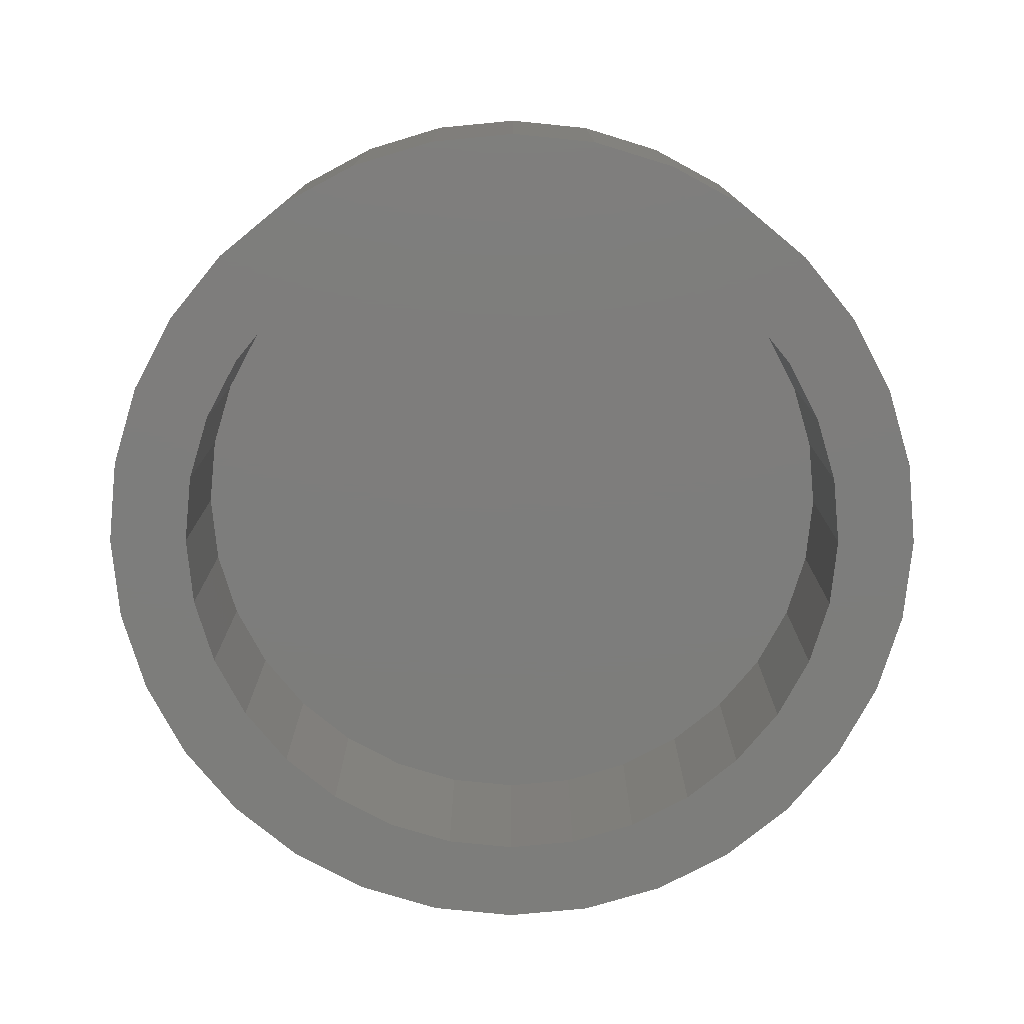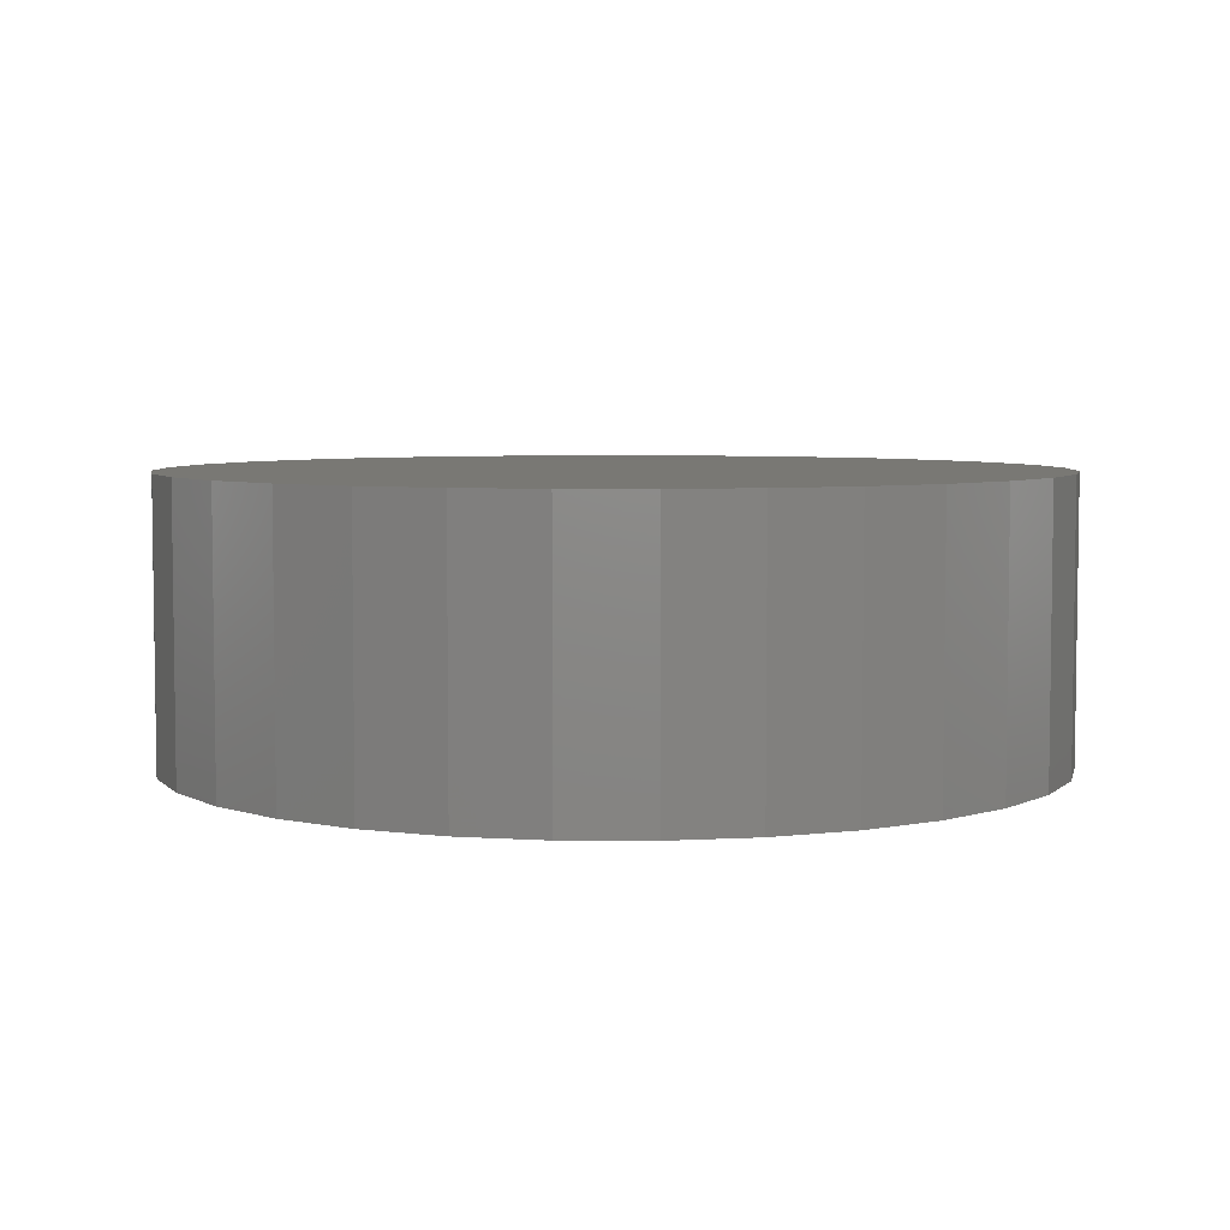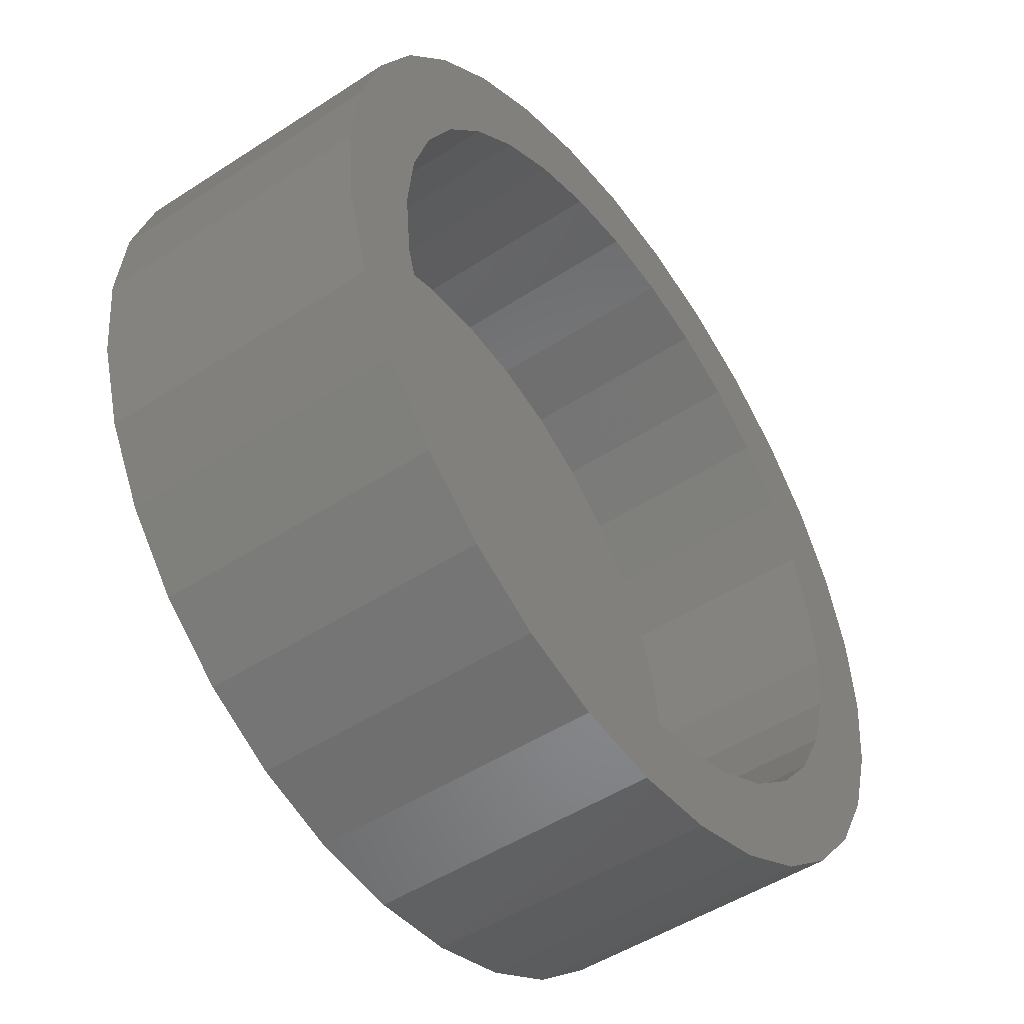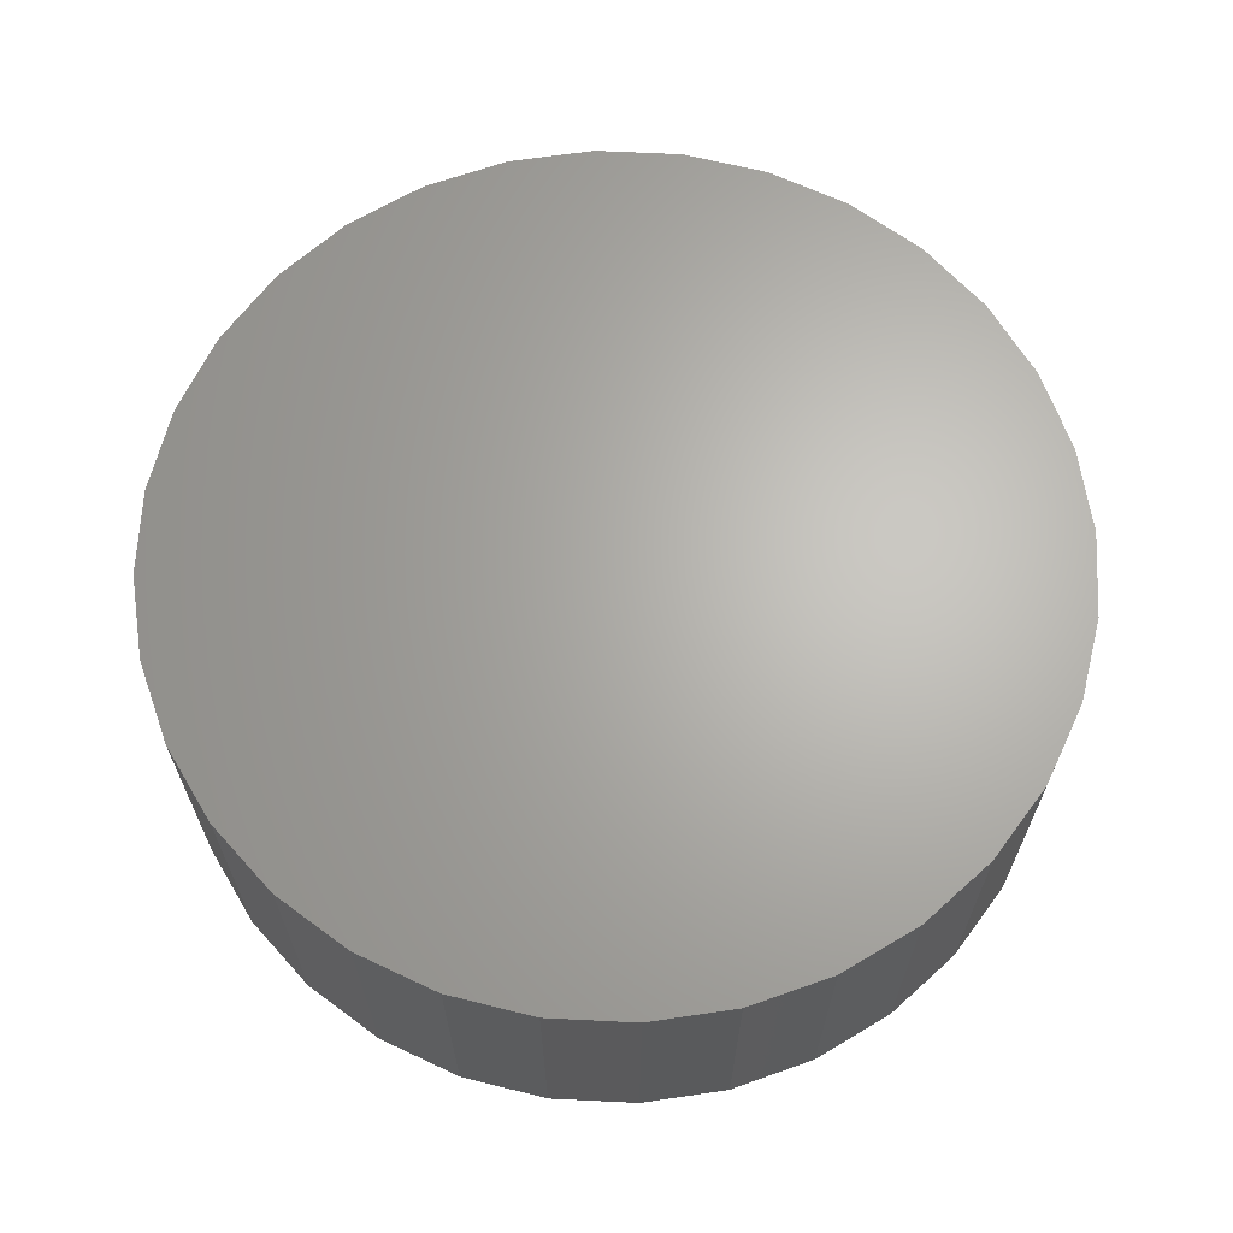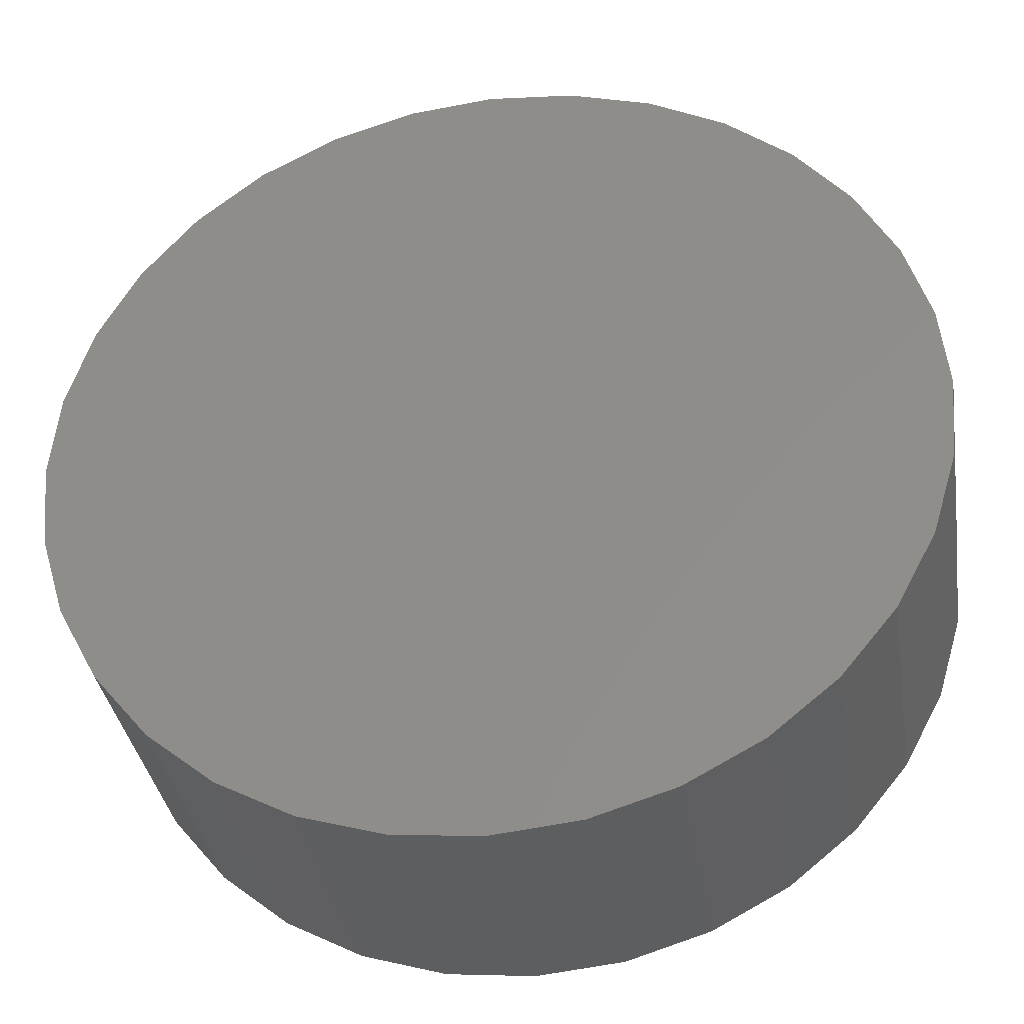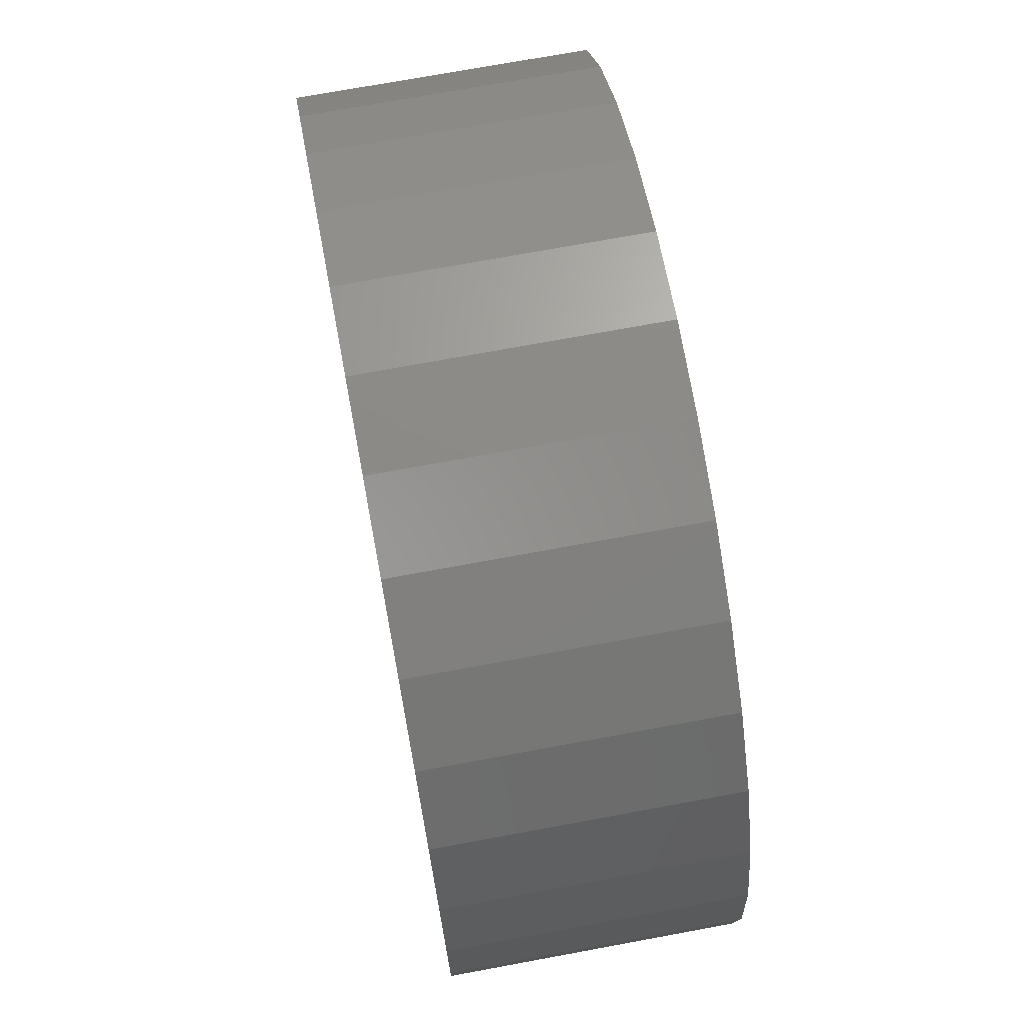
<metadata>
{"format":"stl","ext":"stl","renderer":"f3d","projection":"perspective","resolution":1024,"background":"white","views":[{"elev":-76.8,"azim":78.6,"up":"+Z"},{"elev":5.3,"azim":-128.5,"up":"+Z"},{"elev":-49.3,"azim":125.8,"up":"+Y"},{"elev":65.6,"azim":87.2,"up":"+Z"},{"elev":-35.7,"azim":9.1,"up":"+Y"},{"elev":71.9,"azim":-100.5,"up":"+Y"}]}
</metadata>
<code>
# stl→obj: 128 verts, 252 faces
v 0.3508 -0.1184 0
v 0.2976 -0.1117 0
v 0.3799 -0.1028 0
v 0.509 -0.1028 0
v 0.4774 -0.09321 0
v 0.5599 -0.08591 0
v 0.3291 -0.08591 0
v 0.365 -0.06672 0
v 0.4445 -0.08997 0
v 0.4116 -0.09321 0
v 0.404 -0.0549 0
v 0.4445 -0.0509 0
v 0.485 -0.0549 0
v 0.524 -0.06672 0
v 0.4445 -0.4273 0
v 0.4774 -0.4241 0
v 0.5599 -0.4314 0
v 0.524 -0.4506 0
v 0.485 -0.4624 0
v 0.4445 -0.4664 0
v 0.404 -0.4624 0
v 0.365 -0.4506 0
v 0.3291 -0.4314 0
v 0.4116 -0.4241 0
v 0.2791 -0.2257 0
v 0.2408 -0.2181 0
v 0.2887 -0.1941 0
v 0.2526 -0.1791 0
v 0.3042 -0.1649 0
v 0.2718 -0.1432 0
v 0.3252 -0.1394 0
v 0.3042 -0.3523 0
v 0.2526 -0.3381 0
v 0.2887 -0.3232 0
v 0.2408 -0.2992 0
v 0.2791 -0.2915 0
v 0.2368 -0.2586 0
v 0.2758 -0.2586 0
v 0.3799 -0.4145 0
v 0.2976 -0.4055 0
v 0.3508 -0.3989 0
v 0.2718 -0.374 0
v 0.3252 -0.3779 0
v 0.6099 -0.2257 0
v 0.6003 -0.1941 0
v 0.6482 -0.2181 0
v 0.5847 -0.1649 0
v 0.6364 -0.1791 0
v 0.5638 -0.1394 0
v 0.6172 -0.1432 0
v 0.5382 -0.1184 0
v 0.5914 -0.1117 0
v 0.5847 -0.3523 0
v 0.6003 -0.3232 0
v 0.6364 -0.3381 0
v 0.6099 -0.2915 0
v 0.6482 -0.2992 0
v 0.6132 -0.2586 0
v 0.6522 -0.2586 0
v 0.509 -0.4145 0
v 0.5382 -0.3989 0
v 0.5914 -0.4055 0
v 0.5638 -0.3779 0
v 0.6172 -0.374 0
v 0.4774 -0.4241 0.09375
v 0.509 -0.4145 0.09375
v 0.5382 -0.3989 0.09375
v 0.5638 -0.3779 0.09375
v 0.5847 -0.3523 0.09375
v 0.6003 -0.3232 0.09375
v 0.6099 -0.2915 0.09375
v 0.6132 -0.2586 0.09375
v 0.4445 -0.4273 0.09375
v 0.4116 -0.4241 0.09375
v 0.3799 -0.4145 0.09375
v 0.3508 -0.3989 0.09375
v 0.3252 -0.3779 0.09375
v 0.3042 -0.3523 0.09375
v 0.2887 -0.3232 0.09375
v 0.2791 -0.2915 0.09375
v 0.2758 -0.2586 0.09375
v 0.4116 -0.09321 0.09375
v 0.3799 -0.1028 0.09375
v 0.3508 -0.1184 0.09375
v 0.3252 -0.1394 0.09375
v 0.3042 -0.1649 0.09375
v 0.2887 -0.1941 0.09375
v 0.2791 -0.2257 0.09375
v 0.4445 -0.08997 0.09375
v 0.4774 -0.09321 0.09375
v 0.509 -0.1028 0.09375
v 0.5382 -0.1184 0.09375
v 0.5638 -0.1394 0.09375
v 0.5847 -0.1649 0.09375
v 0.6003 -0.1941 0.09375
v 0.6099 -0.2257 0.09375
v 0.6522 -0.2586 0.1328
v 0.6482 -0.2992 0.1328
v 0.6364 -0.3381 0.1328
v 0.6172 -0.374 0.1328
v 0.5914 -0.4055 0.1328
v 0.5599 -0.4314 0.1328
v 0.524 -0.4506 0.1328
v 0.485 -0.4624 0.1328
v 0.4445 -0.4664 0.1328
v 0.404 -0.4624 0.1328
v 0.365 -0.4506 0.1328
v 0.3291 -0.4314 0.1328
v 0.2976 -0.4055 0.1328
v 0.2718 -0.374 0.1328
v 0.2526 -0.3381 0.1328
v 0.2408 -0.2992 0.1328
v 0.2368 -0.2586 0.1328
v 0.2408 -0.2181 0.1328
v 0.2526 -0.1791 0.1328
v 0.2718 -0.1432 0.1328
v 0.2976 -0.1117 0.1328
v 0.3291 -0.08591 0.1328
v 0.365 -0.06672 0.1328
v 0.404 -0.0549 0.1328
v 0.4445 -0.0509 0.1328
v 0.485 -0.0549 0.1328
v 0.524 -0.06672 0.1328
v 0.5599 -0.08591 0.1328
v 0.5914 -0.1117 0.1328
v 0.6172 -0.1432 0.1328
v 0.6364 -0.1791 0.1328
v 0.6482 -0.2181 0.1328
f 1 2 3
f 4 5 6
f 7 8 9
f 7 9 10
f 7 10 3
f 7 3 2
f 9 8 11
f 9 11 12
f 9 12 13
f 9 13 14
f 9 14 6
f 9 6 5
f 15 16 17
f 15 17 18
f 15 18 19
f 15 19 20
f 15 20 21
f 15 21 22
f 15 22 23
f 15 23 24
f 25 26 27
f 27 26 28
f 27 28 29
f 29 28 30
f 29 30 31
f 31 30 2
f 31 2 1
f 32 33 34
f 34 33 35
f 34 35 36
f 36 35 37
f 36 37 38
f 38 37 26
f 38 26 25
f 24 23 39
f 39 23 40
f 39 40 41
f 41 40 42
f 41 42 43
f 43 42 33
f 43 33 32
f 44 45 46
f 46 45 47
f 46 47 48
f 48 47 49
f 48 49 50
f 50 49 51
f 50 51 52
f 52 51 4
f 52 4 6
f 53 54 55
f 55 54 56
f 55 56 57
f 57 56 58
f 57 58 59
f 59 58 44
f 59 44 46
f 16 60 17
f 17 60 61
f 17 61 62
f 62 61 63
f 62 63 64
f 64 63 53
f 64 53 55
f 15 65 16
f 16 65 66
f 16 66 60
f 60 66 67
f 60 67 61
f 61 67 68
f 61 68 63
f 63 68 69
f 63 69 53
f 53 69 70
f 53 70 54
f 54 70 71
f 54 71 56
f 56 71 72
f 56 72 58
f 65 15 73
f 73 15 24
f 73 24 74
f 74 24 39
f 74 39 75
f 75 39 41
f 75 41 76
f 76 41 43
f 76 43 77
f 77 43 32
f 77 32 78
f 78 32 34
f 78 34 79
f 79 34 36
f 79 36 80
f 80 36 38
f 80 38 81
f 9 82 10
f 10 82 83
f 10 83 3
f 3 83 84
f 3 84 1
f 1 84 85
f 1 85 31
f 31 85 86
f 31 86 29
f 29 86 87
f 29 87 27
f 27 87 88
f 27 88 25
f 25 88 81
f 25 81 38
f 82 9 89
f 89 9 5
f 89 5 90
f 90 5 4
f 90 4 91
f 91 4 51
f 91 51 92
f 92 51 49
f 92 49 93
f 93 49 47
f 93 47 94
f 94 47 45
f 94 45 95
f 95 45 44
f 95 44 96
f 96 44 58
f 96 58 72
f 59 97 57
f 57 97 98
f 57 98 55
f 55 98 99
f 55 99 64
f 64 99 100
f 64 100 62
f 62 100 101
f 62 101 17
f 17 101 102
f 17 102 18
f 18 102 103
f 18 103 19
f 19 103 104
f 19 104 20
f 20 104 105
f 20 105 21
f 21 105 106
f 21 106 22
f 22 106 107
f 22 107 23
f 23 107 108
f 23 108 40
f 40 108 109
f 40 109 42
f 42 109 110
f 42 110 33
f 33 110 111
f 33 111 35
f 35 111 112
f 35 112 37
f 37 112 113
f 37 113 26
f 26 113 114
f 26 114 28
f 28 114 115
f 28 115 30
f 30 115 116
f 30 116 2
f 2 116 117
f 2 117 7
f 7 117 118
f 7 118 8
f 8 118 119
f 8 119 11
f 11 119 120
f 11 120 12
f 12 120 121
f 12 121 13
f 13 121 122
f 13 122 14
f 14 122 123
f 14 123 6
f 6 123 124
f 6 124 52
f 52 124 125
f 52 125 50
f 50 125 126
f 50 126 48
f 48 126 127
f 48 127 46
f 46 127 128
f 46 128 59
f 59 128 97
f 120 122 121
f 122 120 119
f 122 119 123
f 103 106 104
f 104 106 105
f 123 119 124
f 124 119 118
f 124 118 125
f 125 118 117
f 125 117 126
f 126 117 116
f 126 116 127
f 127 116 115
f 127 115 128
f 128 115 114
f 128 114 97
f 97 114 113
f 97 113 98
f 98 113 112
f 98 112 99
f 99 112 111
f 99 111 100
f 100 111 110
f 100 110 101
f 101 110 109
f 101 109 102
f 102 109 108
f 102 108 103
f 103 108 107
f 103 107 106
f 89 90 82
f 83 82 90
f 91 83 90
f 65 74 66
f 73 74 65
f 74 75 66
f 66 75 76
f 66 76 67
f 67 76 77
f 67 77 68
f 68 77 78
f 68 78 69
f 69 78 79
f 69 79 70
f 70 79 80
f 70 80 71
f 71 80 81
f 71 81 72
f 72 81 88
f 72 88 96
f 96 88 87
f 96 87 95
f 95 87 86
f 95 86 94
f 94 86 85
f 94 85 93
f 93 85 84
f 93 84 92
f 92 84 83
f 92 83 91

</code>
